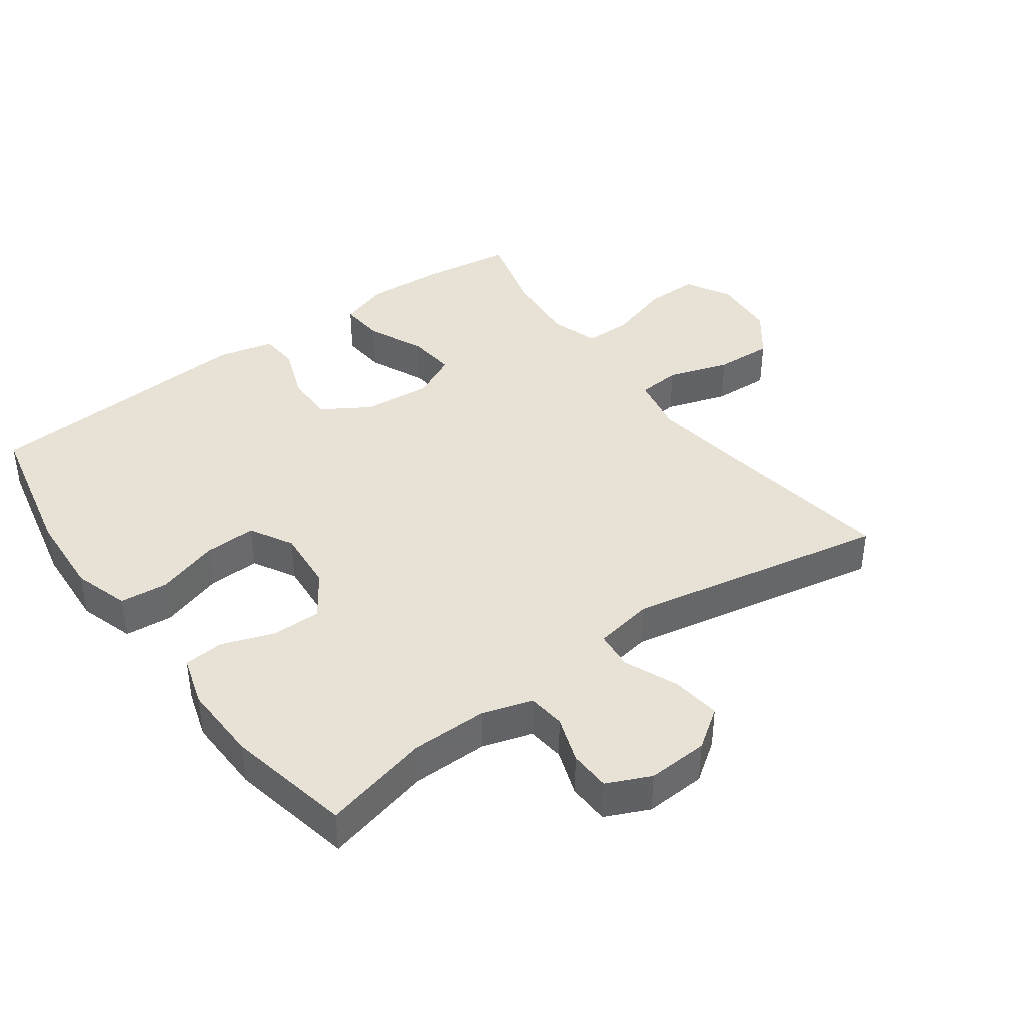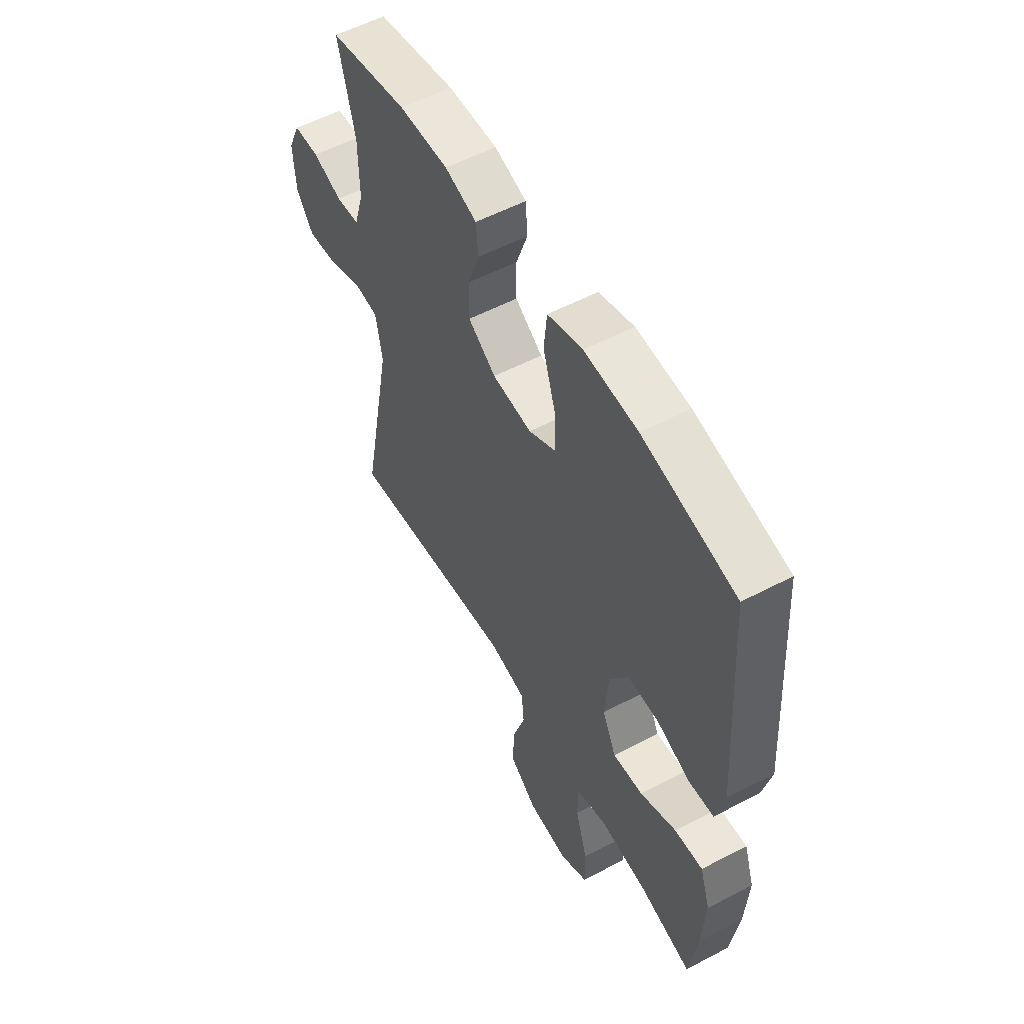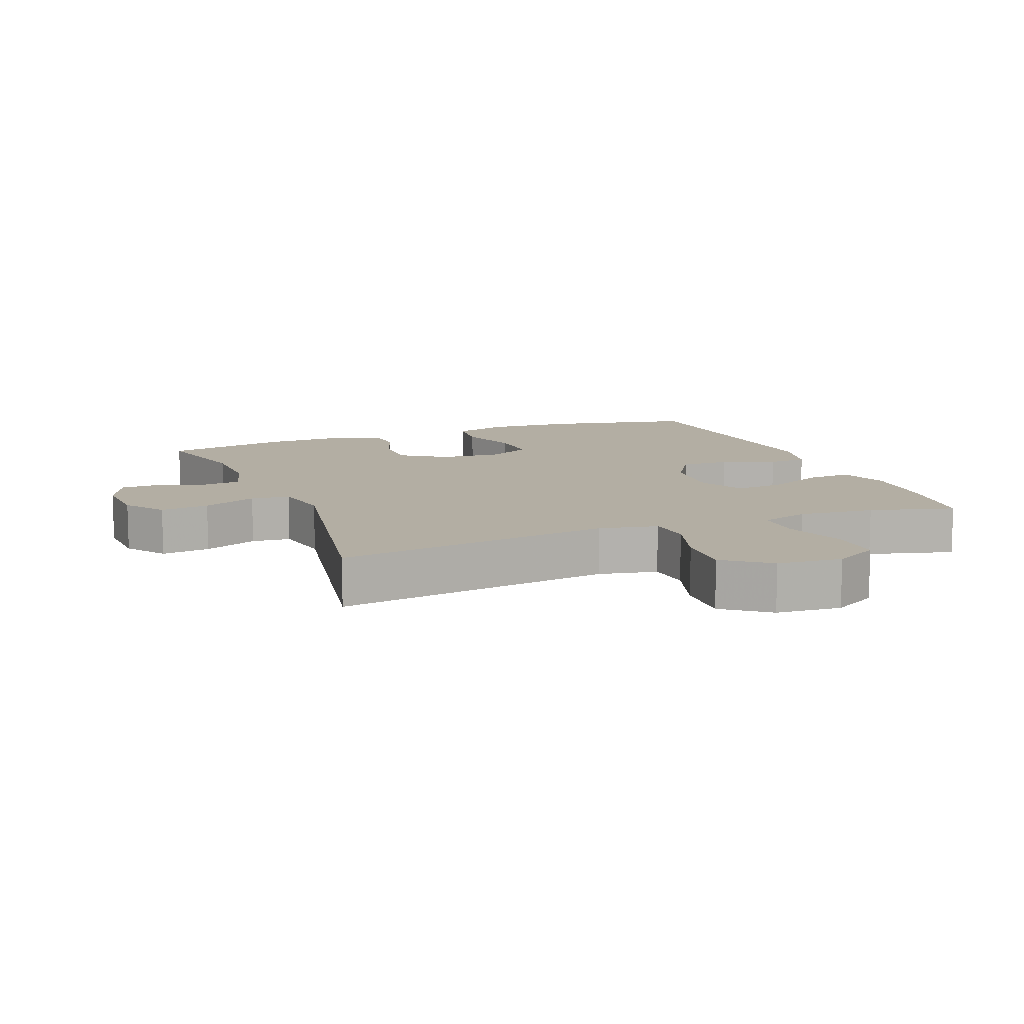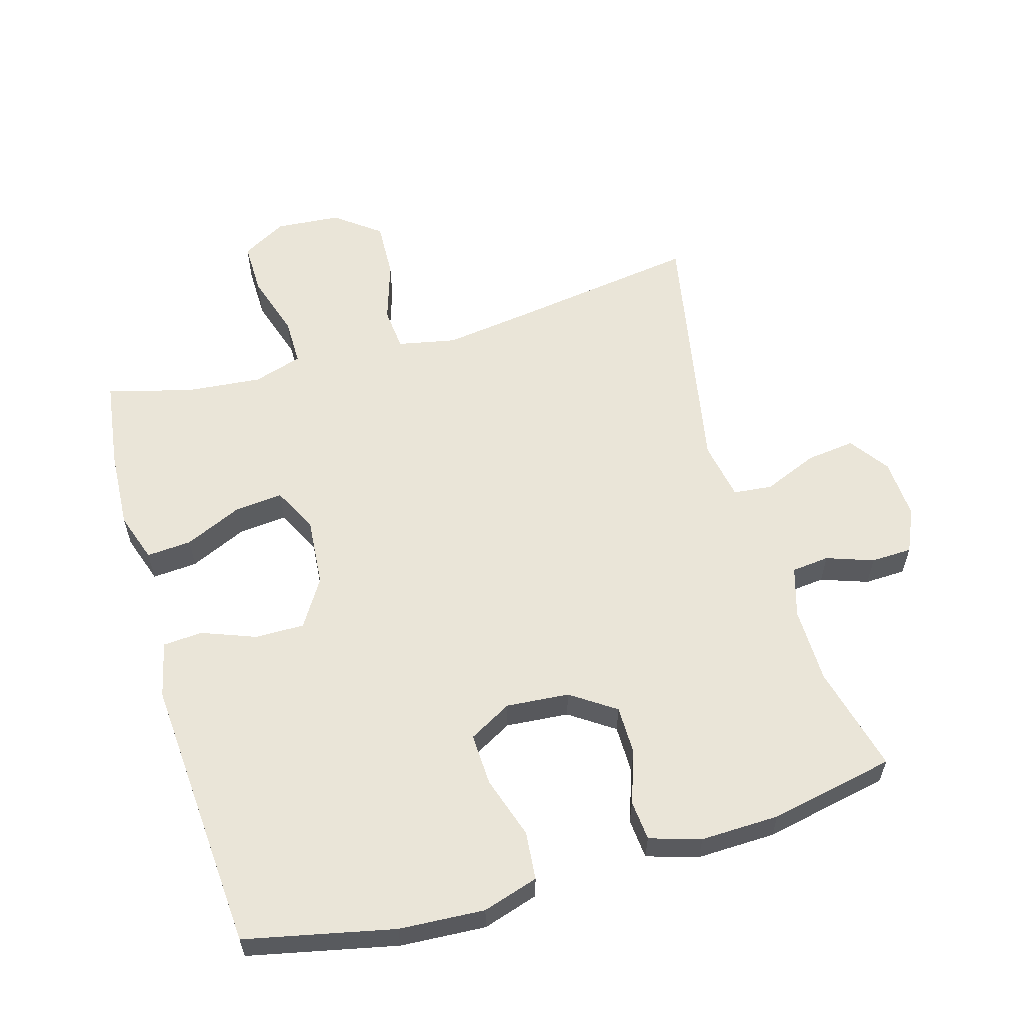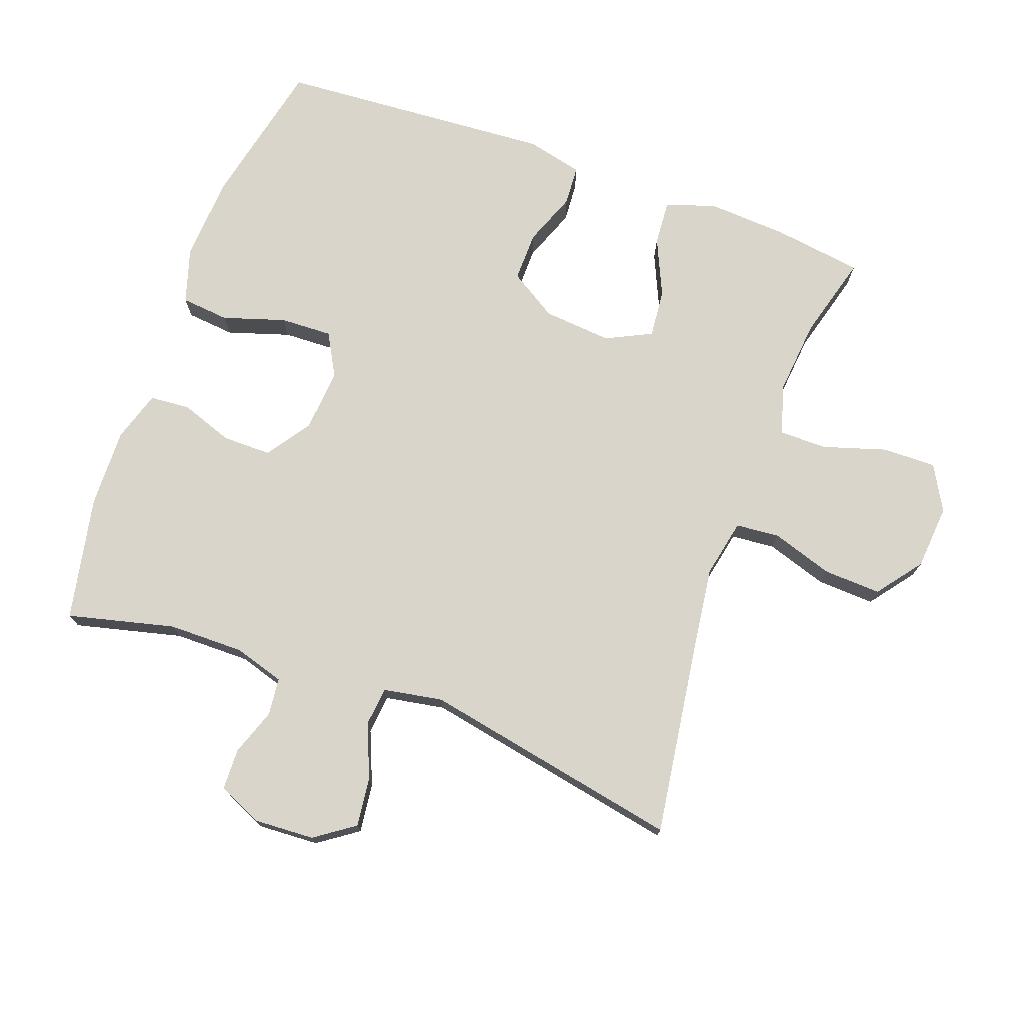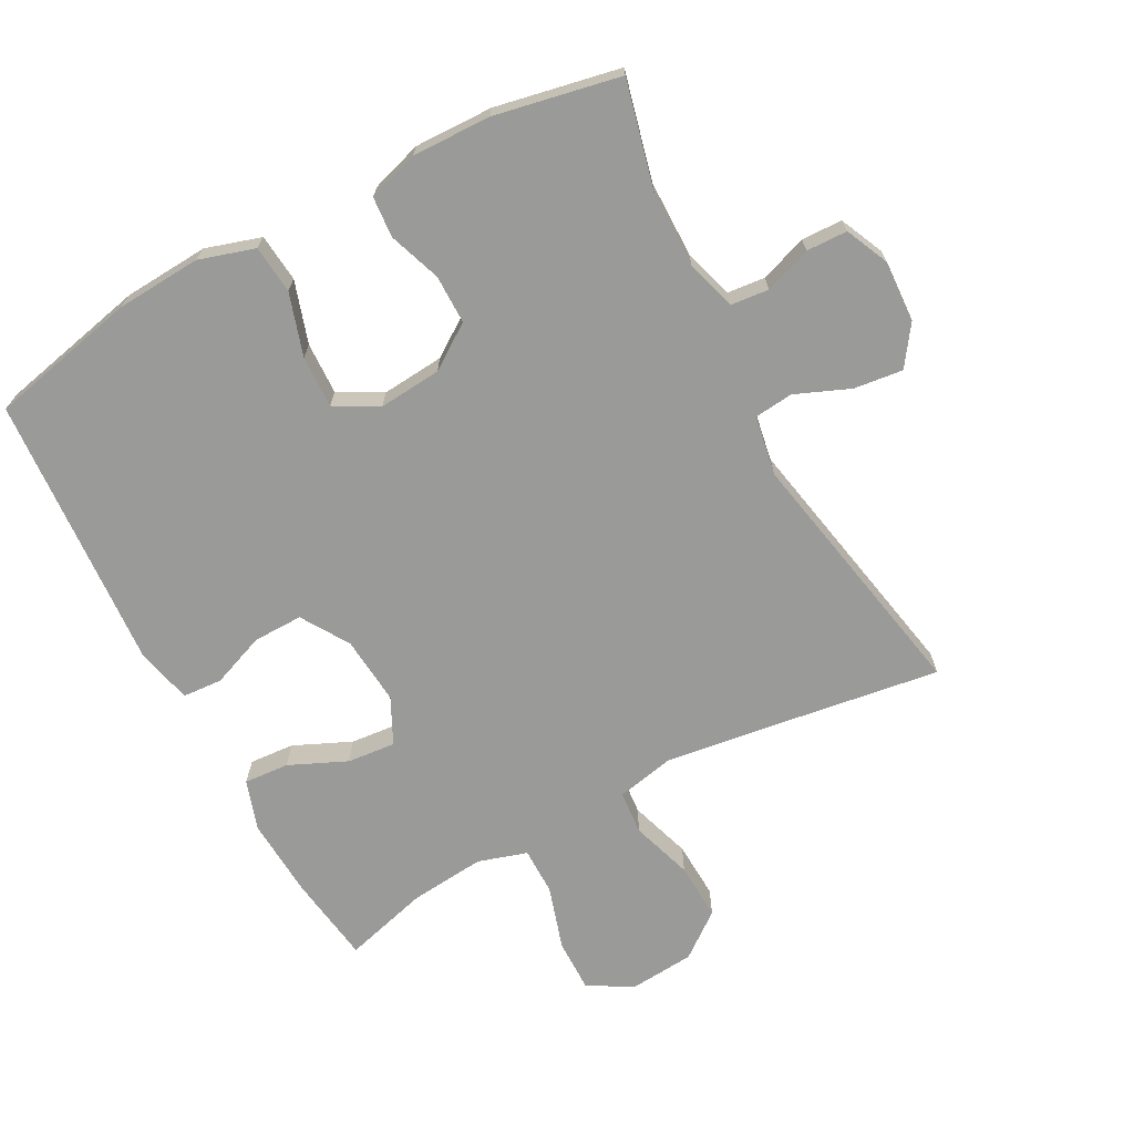
<metadata>
{"format":"obj","ext":"obj","renderer":"f3d","projection":"perspective","resolution":1024,"background":"white","views":[{"elev":40.3,"azim":53.9,"up":"+Y"},{"elev":55.8,"azim":-118.9,"up":"+Z"},{"elev":10.9,"azim":158.3,"up":"+Y"},{"elev":58.7,"azim":-16.3,"up":"+Y"},{"elev":74.4,"azim":110.0,"up":"+Y"},{"elev":-69.2,"azim":28.2,"up":"+Y"}]}
</metadata>
<code>
v -0.5 0.07 -0.5
v -0.519 0.07 -0.365
v -0.526 0.07 -0.244
v -0.501 0.07 -0.169
v -0.433 0.07 -0.174
v -0.346 0.07 -0.213
v -0.273 0.07 -0.22
v -0.239 0.07 -0.151
v -0.248 0.07 -0.047
v -0.293 0.07 0.025
v -0.368 0.07 0.024
v -0.449 0.07 -0.007
v -0.509 0.07 -0.003
v -0.529 0.07 0.082
v -0.5 0.07 0.5
v -0.276 0.07 0.549
v -0.147 0.07 0.557
v -0.063 0.07 0.531
v -0.056 0.07 0.458
v -0.086 0.07 0.364
v -0.089 0.07 0.285
v -0.024 0.07 0.249
v 0.071 0.07 0.257
v 0.138 0.07 0.303
v 0.138 0.07 0.377
v 0.11 0.07 0.456
v 0.115 0.07 0.517
v 0.192 0.07 0.541
v 0.311 0.07 0.538
v 0.5 0.07 0.5
v 0.46 0.07 0.338
v 0.459 0.07 0.223
v 0.482 0.07 0.147
v 0.539 0.07 0.141
v 0.61 0.07 0.166
v 0.672 0.07 0.164
v 0.702 0.07 0.098
v 0.697 0.07 0.006
v 0.655 0.07 -0.054
v 0.581 0.07 -0.045
v 0.499 0.07 -0.011
v 0.44 0.07 -0.017
v 0.424 0.07 -0.107
v 0.5 0.07 -0.5
v 0.212 0.07 -0.458
v 0.08 0.07 -0.44
v -0.008 0.07 -0.458
v -0.014 0.07 -0.524
v 0.016 0.07 -0.617
v 0.02 0.07 -0.704
v -0.048 0.07 -0.756
v -0.146 0.07 -0.764
v -0.214 0.07 -0.726
v -0.213 0.07 -0.645
v -0.183 0.07 -0.549
v -0.183 0.07 -0.477
v -0.257 0.07 -0.454
v -0.372 0.07 -0.465
v -0.5 0 -0.5
v -0.519 0 -0.365
v -0.526 0 -0.244
v -0.501 0 -0.169
v -0.433 0 -0.174
v -0.346 0 -0.213
v -0.273 0 -0.22
v -0.239 0 -0.151
v -0.248 0 -0.047
v -0.293 0 0.025
v -0.368 0 0.024
v -0.449 0 -0.007
v -0.509 0 -0.003
v -0.529 0 0.082
v -0.5 0 0.5
v -0.276 0 0.549
v -0.147 0 0.557
v -0.063 0 0.531
v -0.056 0 0.458
v -0.086 0 0.364
v -0.089 0 0.285
v -0.024 0 0.249
v 0.071 0 0.257
v 0.138 0 0.303
v 0.138 0 0.377
v 0.11 0 0.456
v 0.115 0 0.517
v 0.192 0 0.541
v 0.311 0 0.538
v 0.5 0 0.5
v 0.46 0 0.338
v 0.459 0 0.223
v 0.482 0 0.147
v 0.539 0 0.141
v 0.61 0 0.166
v 0.672 0 0.164
v 0.702 0 0.098
v 0.697 0 0.006
v 0.655 0 -0.054
v 0.581 0 -0.045
v 0.499 0 -0.011
v 0.44 0 -0.017
v 0.424 0 -0.107
v 0.5 0 -0.5
v 0.212 0 -0.458
v 0.08 0 -0.44
v -0.008 0 -0.458
v -0.014 0 -0.524
v 0.016 0 -0.617
v 0.02 0 -0.704
v -0.048 0 -0.756
v -0.146 0 -0.764
v -0.214 0 -0.726
v -0.213 0 -0.645
v -0.183 0 -0.549
v -0.183 0 -0.477
v -0.257 0 -0.454
v -0.372 0 -0.465
f 52 53 54 55
f 52 55 56
f 51 52 56
f 48 49 50 51
f 47 48 51 56
f 46 47 56 57
f 43 44 45
f 42 43 45 46
f 38 39 40 41
f 36 37 38 41
f 34 35 36 41
f 33 34 41 42
f 32 33 42 46
f 28 29 30 31
f 25 26 27 28
f 24 25 28 31
f 23 24 31 32
f 17 18 19 20
f 17 20 21
f 16 17 21
f 15 16 21
f 14 15 21 22
f 11 12 13 14
f 10 11 14 22
f 3 4 5 6
f 3 6 7
f 58 1 2 3
f 57 58 3 7
f 9 10 22 23
f 8 9 23 32
f 32 46 57
f 7 8 32 57
f 113 112 111 110
f 114 113 110
f 114 110 109
f 109 108 107 106
f 114 109 106 105
f 115 114 105 104
f 103 102 101
f 104 103 101 100
f 99 98 97 96
f 99 96 95 94
f 99 94 93 92
f 100 99 92 91
f 104 100 91 90
f 89 88 87 86
f 86 85 84 83
f 89 86 83 82
f 90 89 82 81
f 78 77 76 75
f 79 78 75
f 79 75 74
f 79 74 73
f 80 79 73 72
f 72 71 70 69
f 80 72 69 68
f 64 63 62 61
f 65 64 61
f 61 60 59 116
f 65 61 116 115
f 81 80 68 67
f 90 81 67 66
f 115 104 90
f 115 90 66 65
f 1 59 60 2
f 2 60 61 3
f 3 61 62 4
f 4 62 63 5
f 5 63 64 6
f 6 64 65 7
f 7 65 66 8
f 8 66 67 9
f 9 67 68 10
f 10 68 69 11
f 11 69 70 12
f 12 70 71 13
f 13 71 72 14
f 14 72 73 15
f 15 73 74 16
f 16 74 75 17
f 17 75 76 18
f 18 76 77 19
f 19 77 78 20
f 20 78 79 21
f 21 79 80 22
f 22 80 81 23
f 23 81 82 24
f 24 82 83 25
f 25 83 84 26
f 26 84 85 27
f 27 85 86 28
f 28 86 87 29
f 29 87 88 30
f 30 88 89 31
f 31 89 90 32
f 32 90 91 33
f 33 91 92 34
f 34 92 93 35
f 35 93 94 36
f 36 94 95 37
f 37 95 96 38
f 38 96 97 39
f 39 97 98 40
f 40 98 99 41
f 41 99 100 42
f 42 100 101 43
f 43 101 102 44
f 44 102 103 45
f 45 103 104 46
f 46 104 105 47
f 47 105 106 48
f 48 106 107 49
f 49 107 108 50
f 50 108 109 51
f 51 109 110 52
f 52 110 111 53
f 53 111 112 54
f 54 112 113 55
f 55 113 114 56
f 56 114 115 57
f 57 115 116 58
f 58 116 59 1

</code>
